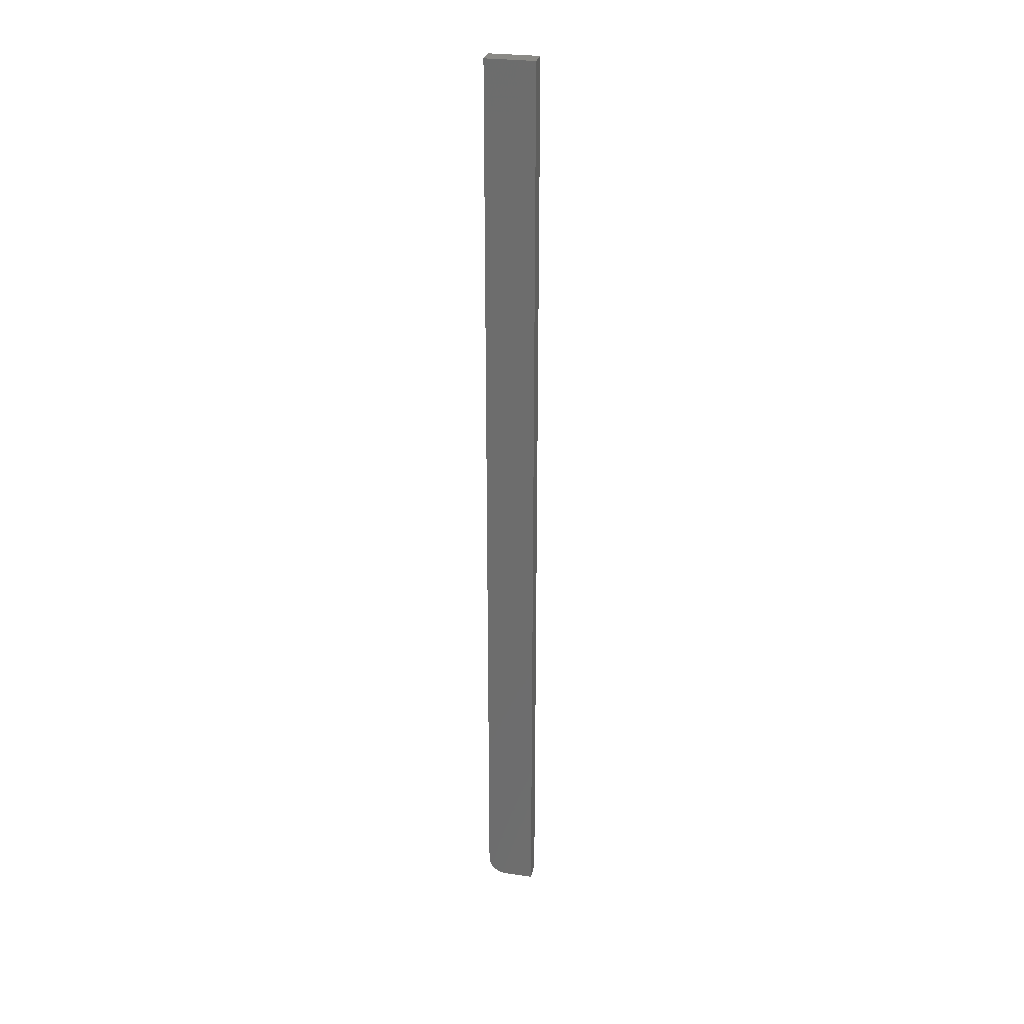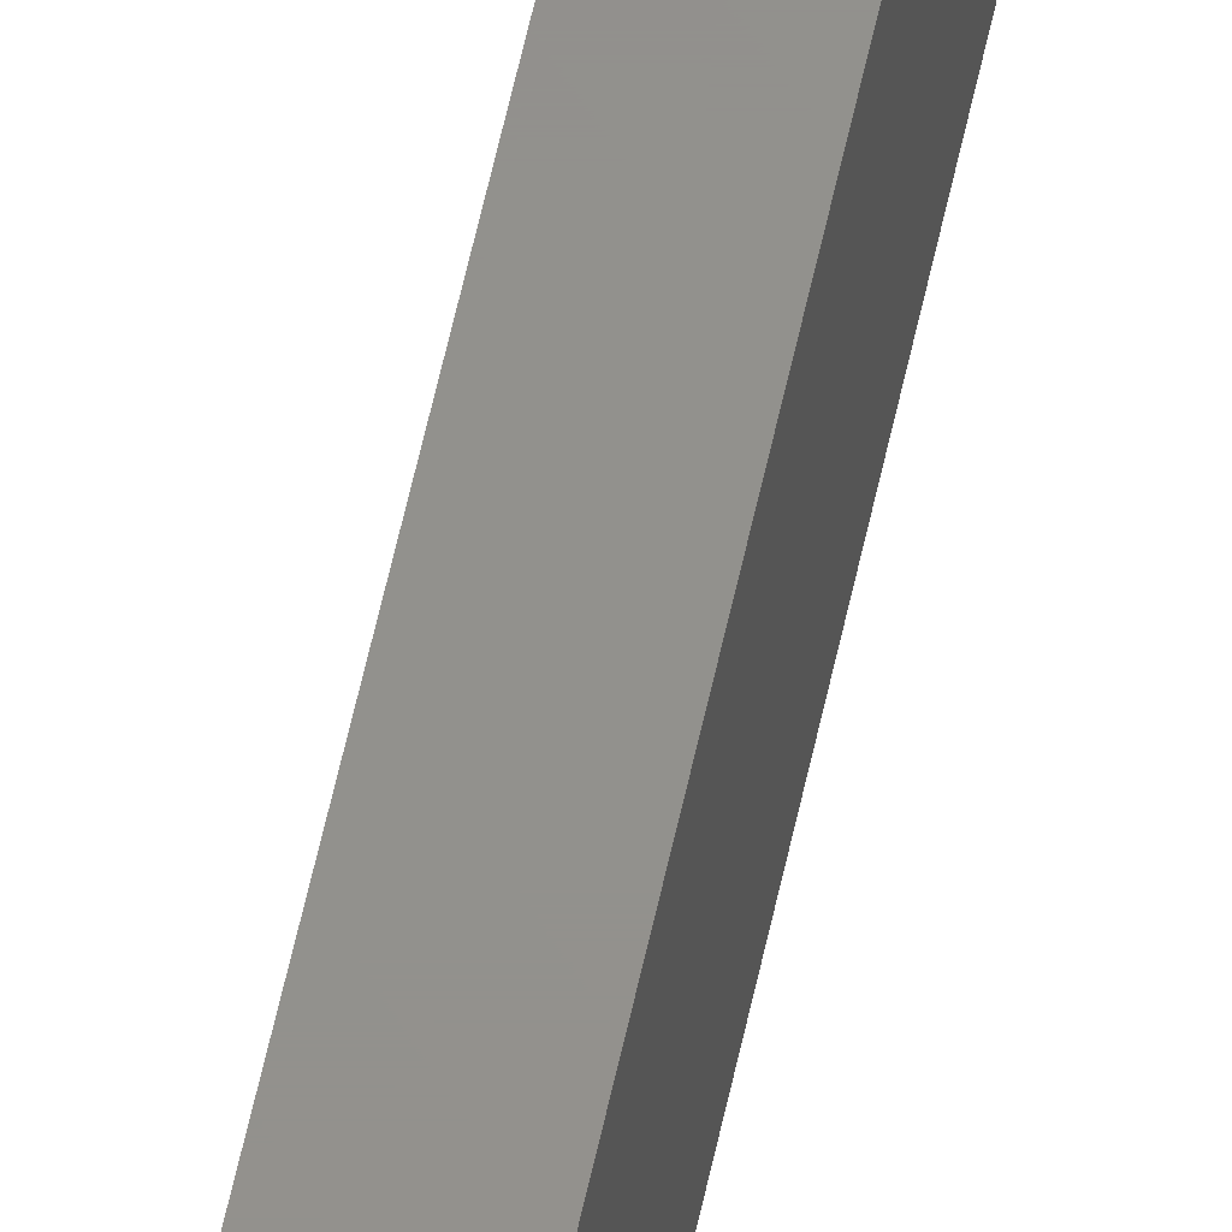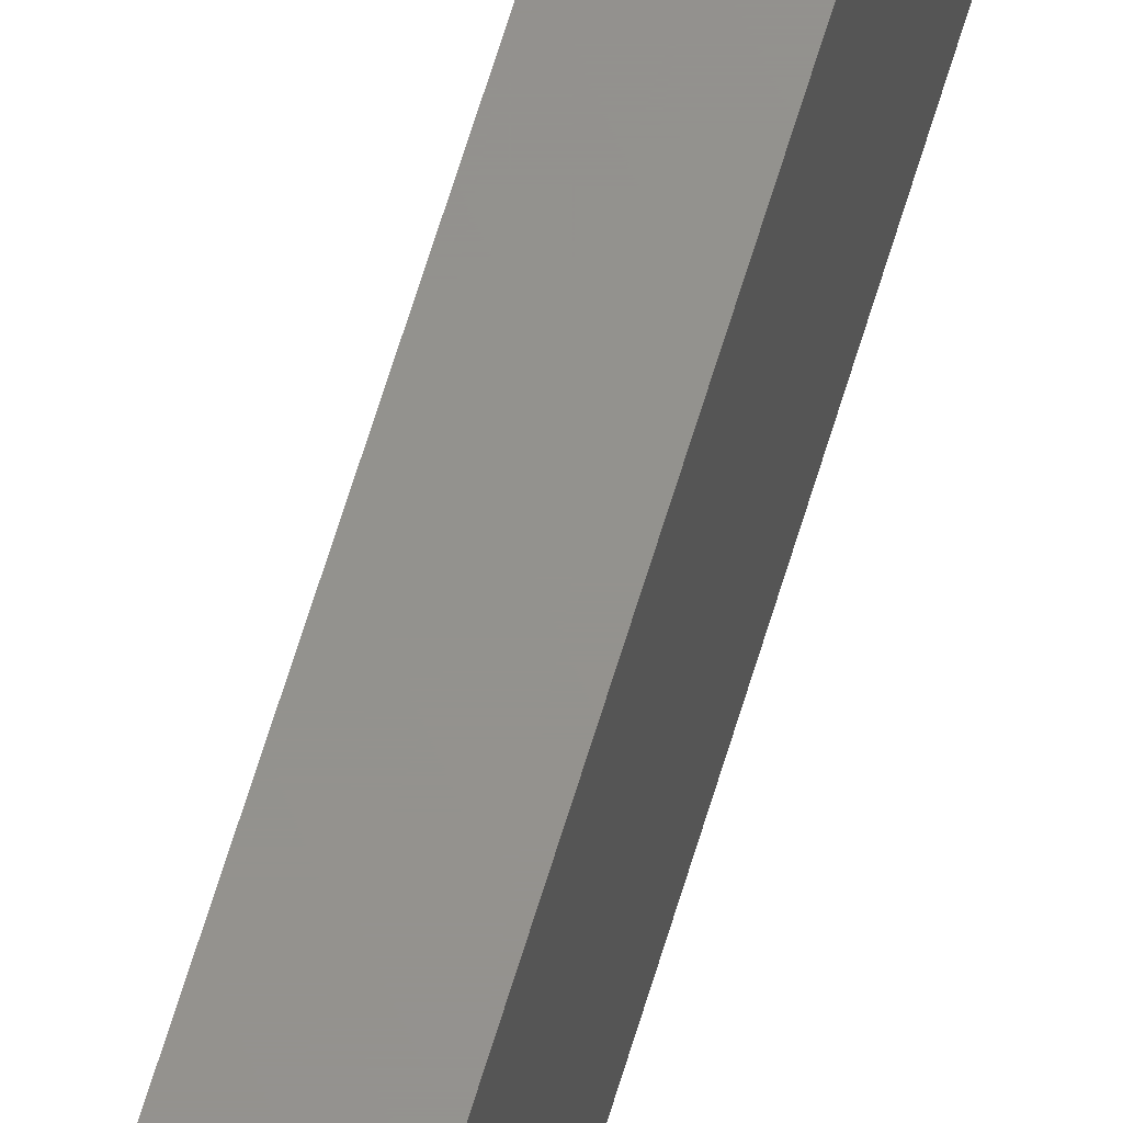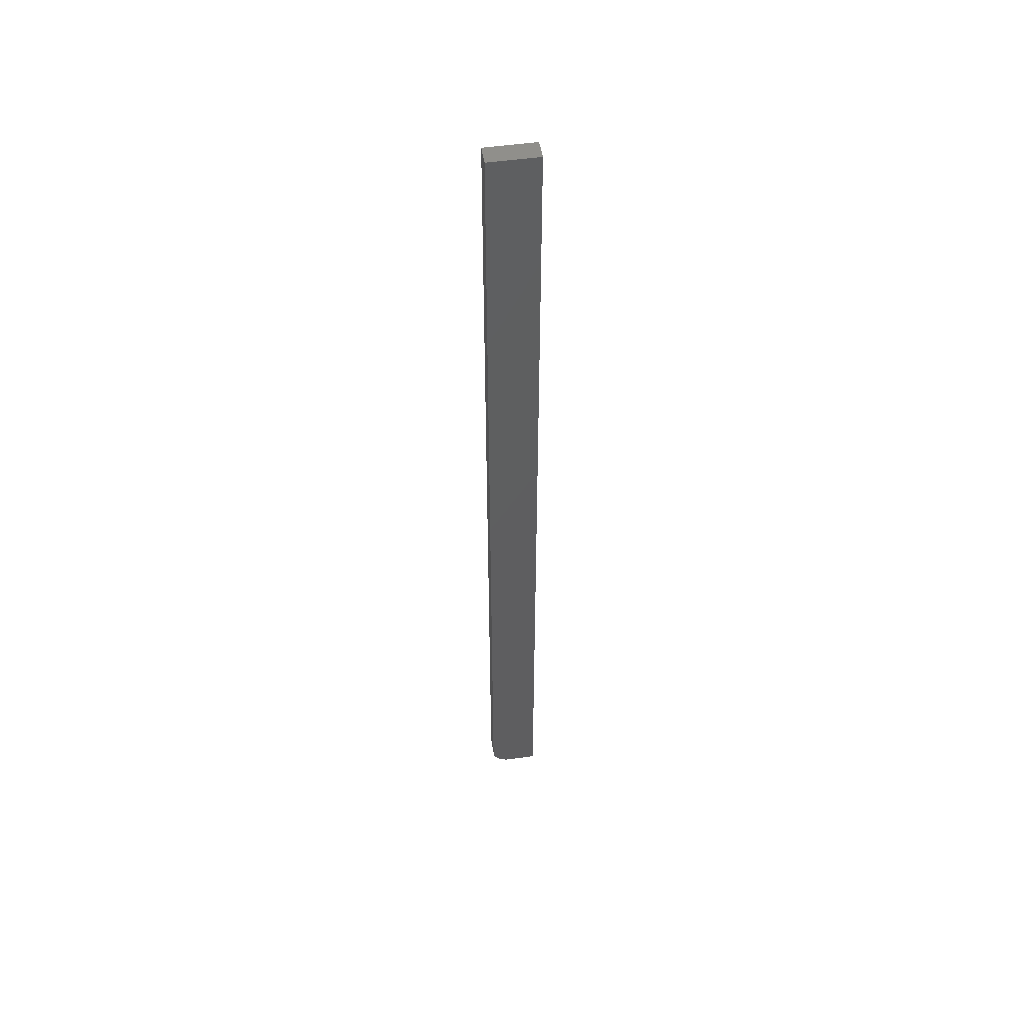
<metadata>
{"format":"stl","ext":"stl","renderer":"f3d","projection":"perspective","resolution":1024,"background":"white","views":[{"elev":28.0,"azim":-77.9,"up":"+Y"},{"elev":54.5,"azim":11.5,"up":"+Z"},{"elev":55.8,"azim":-164.7,"up":"+Z"},{"elev":50.5,"azim":-98.9,"up":"+Y"}]}
</metadata>
<code>
# stl→obj: 24 verts, 44 faces
v -0.007812 9.487e-19 0
v 0.007812 1.911e-18 3.469e-18
v -0.007812 2.372e-18 0.02344
v 0.007812 3.334e-18 0.02344
v -0.007812 0.001189 -0.005979
v -0.007812 0.0003002 -0.003048
v -0.007812 0.01258 -0.01532
v -0.007812 0.009646 -0.01444
v -0.007812 0.01562 -0.01562
v -0.007812 0.75 0.02344
v -0.007812 0.75 -0.01562
v -0.007812 0.006944 -0.01299
v -0.007812 0.004576 -0.01105
v -0.007812 0.002633 -0.008681
v 0.007812 0.01562 -0.01562
v 0.007812 0.75 -0.01562
v 0.007812 0.75 0.02344
v 0.007812 0.009646 -0.01444
v 0.007812 0.01258 -0.01532
v 0.007812 0.0003002 -0.003048
v 0.007812 0.001189 -0.005979
v 0.007812 0.002633 -0.008681
v 0.007812 0.004576 -0.01105
v 0.007812 0.006944 -0.01299
f 1 2 3
f 3 2 4
f 5 6 1
f 7 8 9
f 10 11 9
f 10 9 8
f 10 8 3
f 3 8 12
f 3 12 13
f 3 13 14
f 3 14 5
f 3 5 1
f 15 16 17
f 18 19 15
f 20 21 22
f 20 22 23
f 20 23 24
f 20 24 18
f 20 18 2
f 15 17 18
f 18 17 4
f 18 4 2
f 9 11 15
f 15 11 16
f 9 15 7
f 7 15 19
f 7 19 8
f 8 19 18
f 8 18 12
f 12 18 24
f 12 24 13
f 13 24 23
f 13 23 14
f 14 23 22
f 14 22 5
f 5 22 21
f 5 21 6
f 6 21 20
f 6 20 1
f 1 20 2
f 11 10 16
f 16 10 17
f 4 17 3
f 3 17 10

</code>
